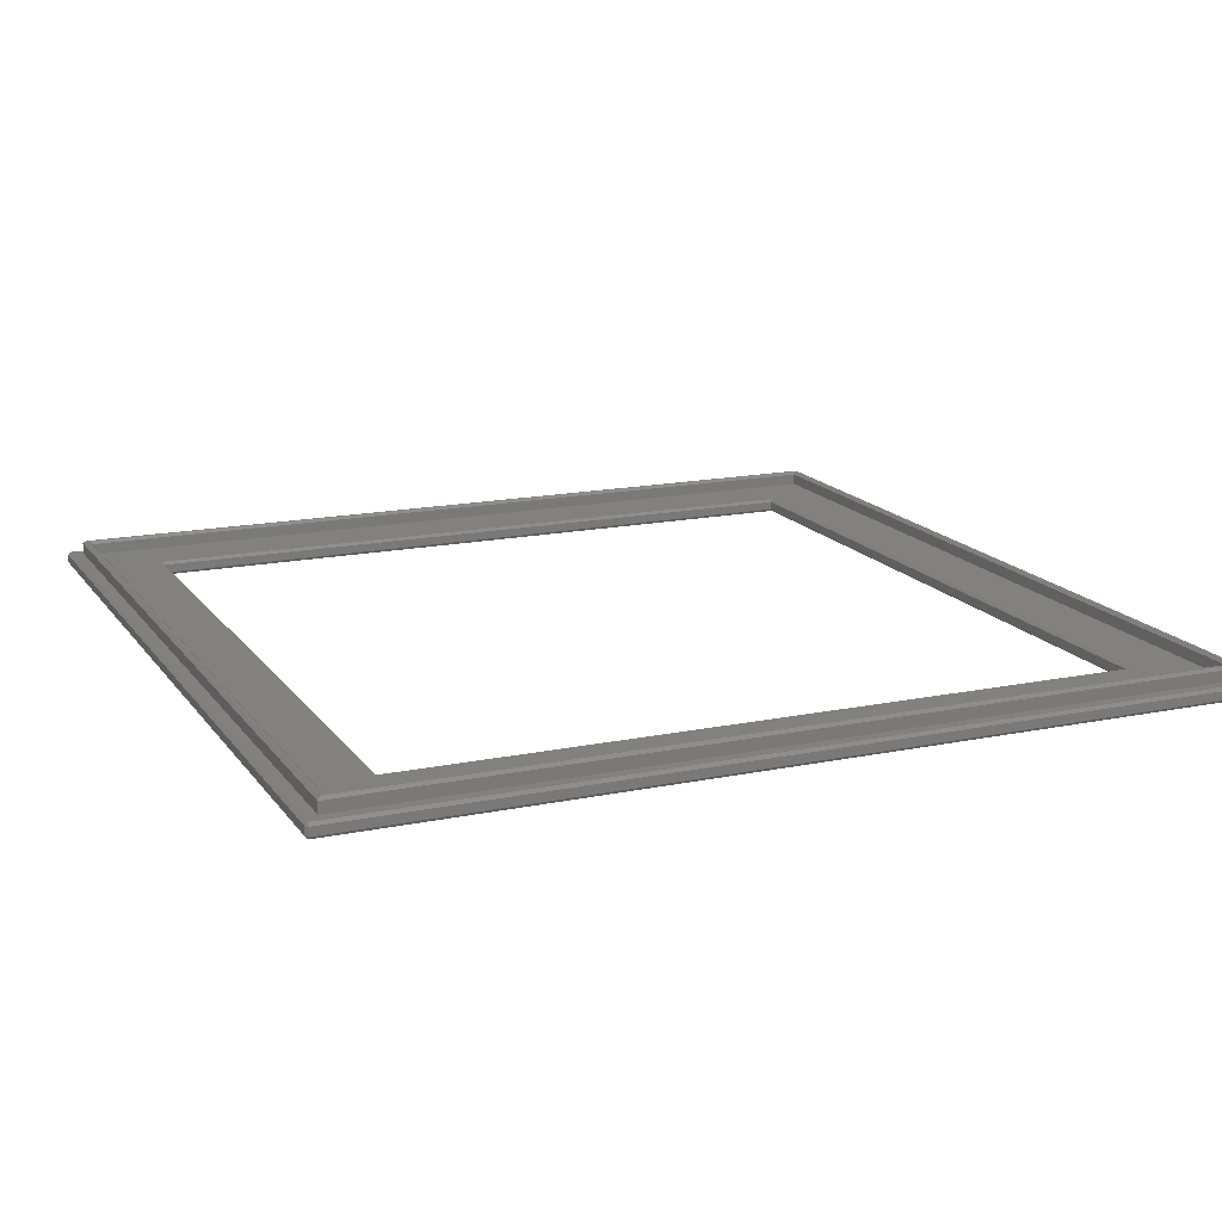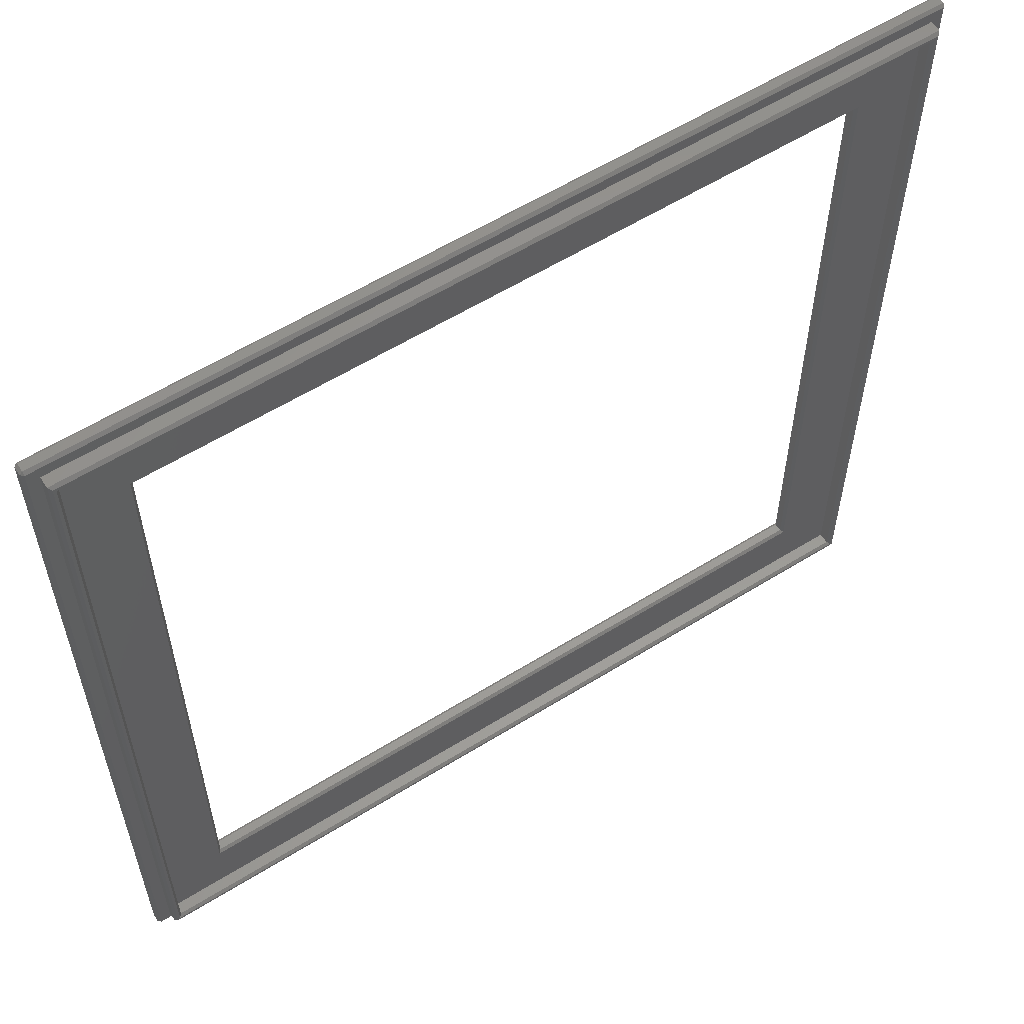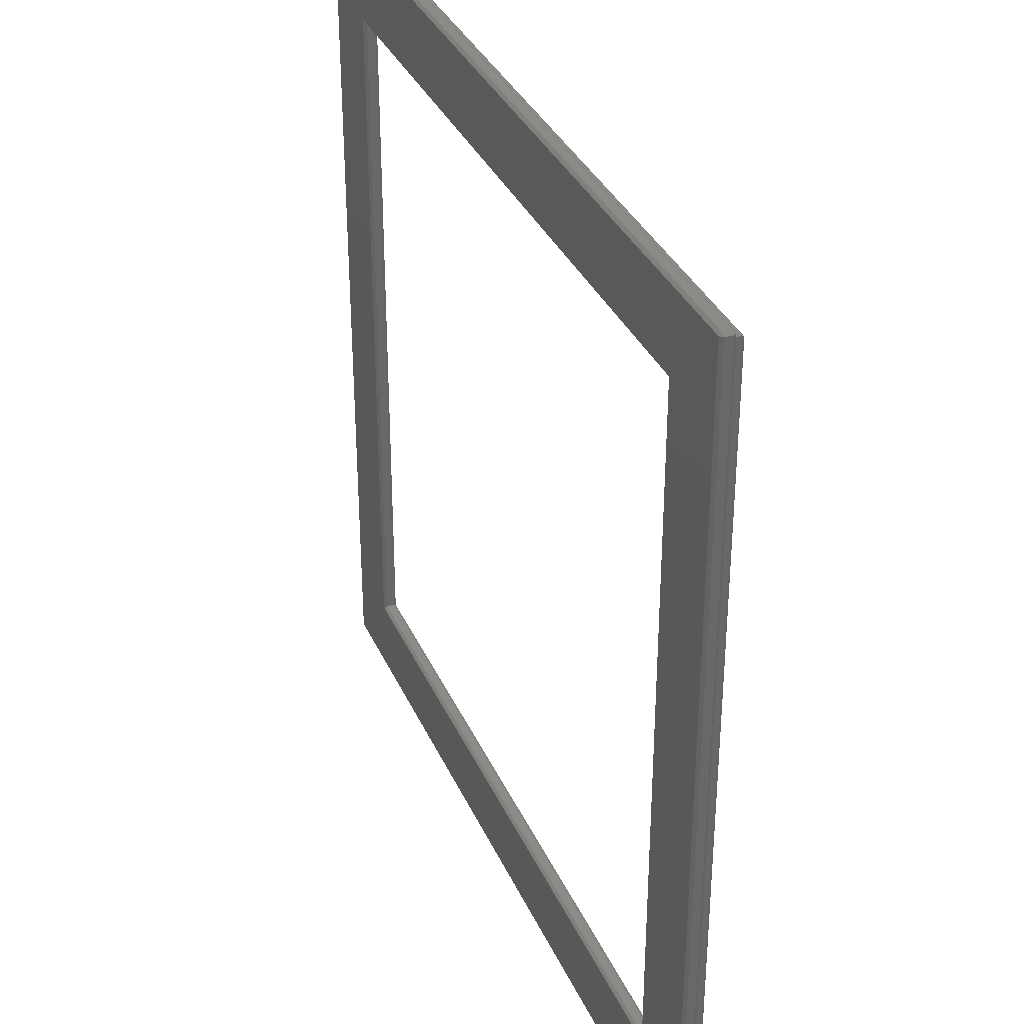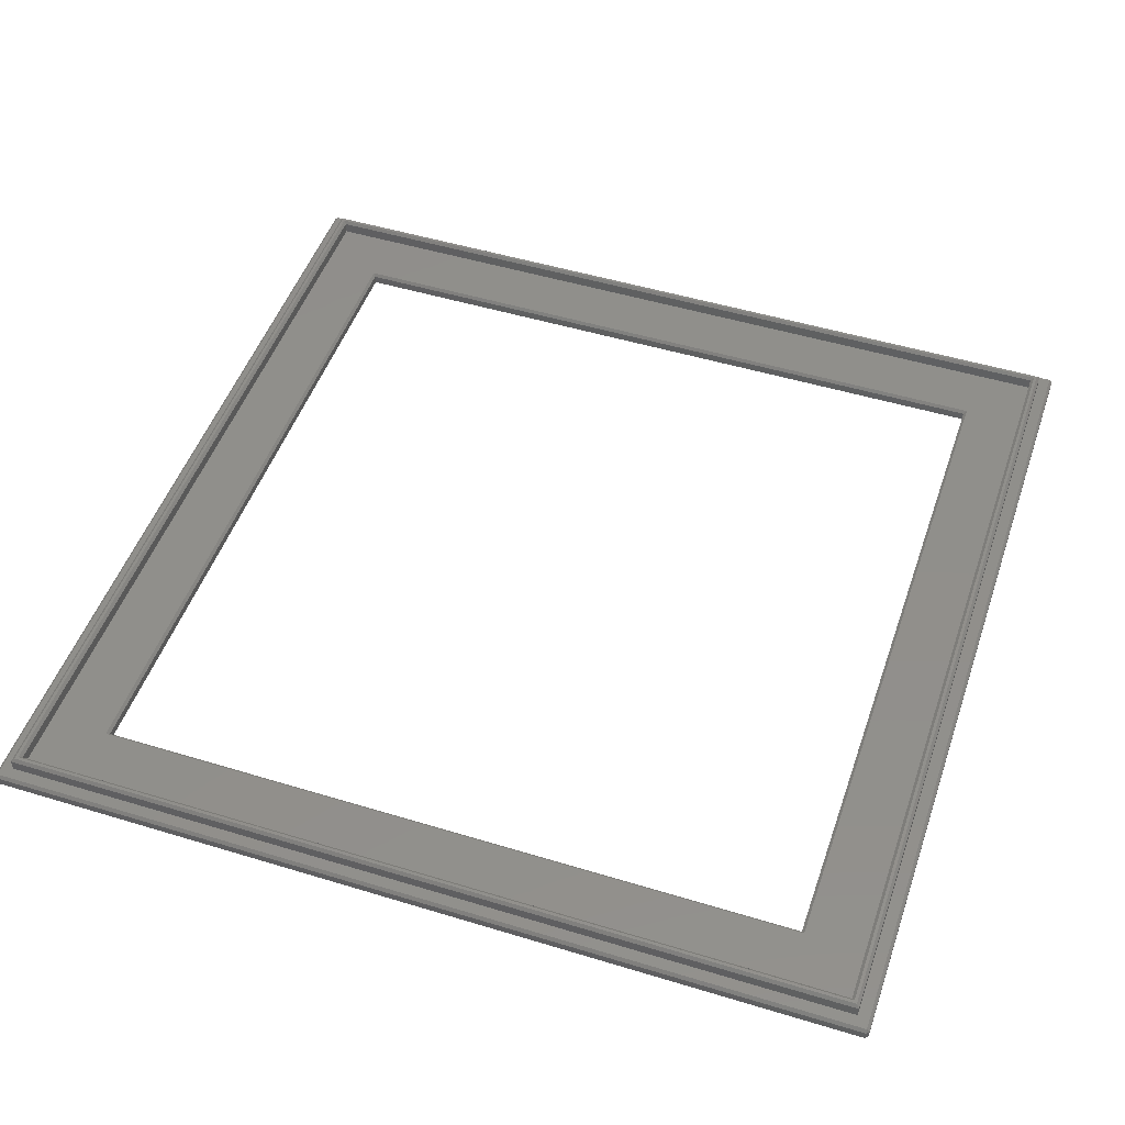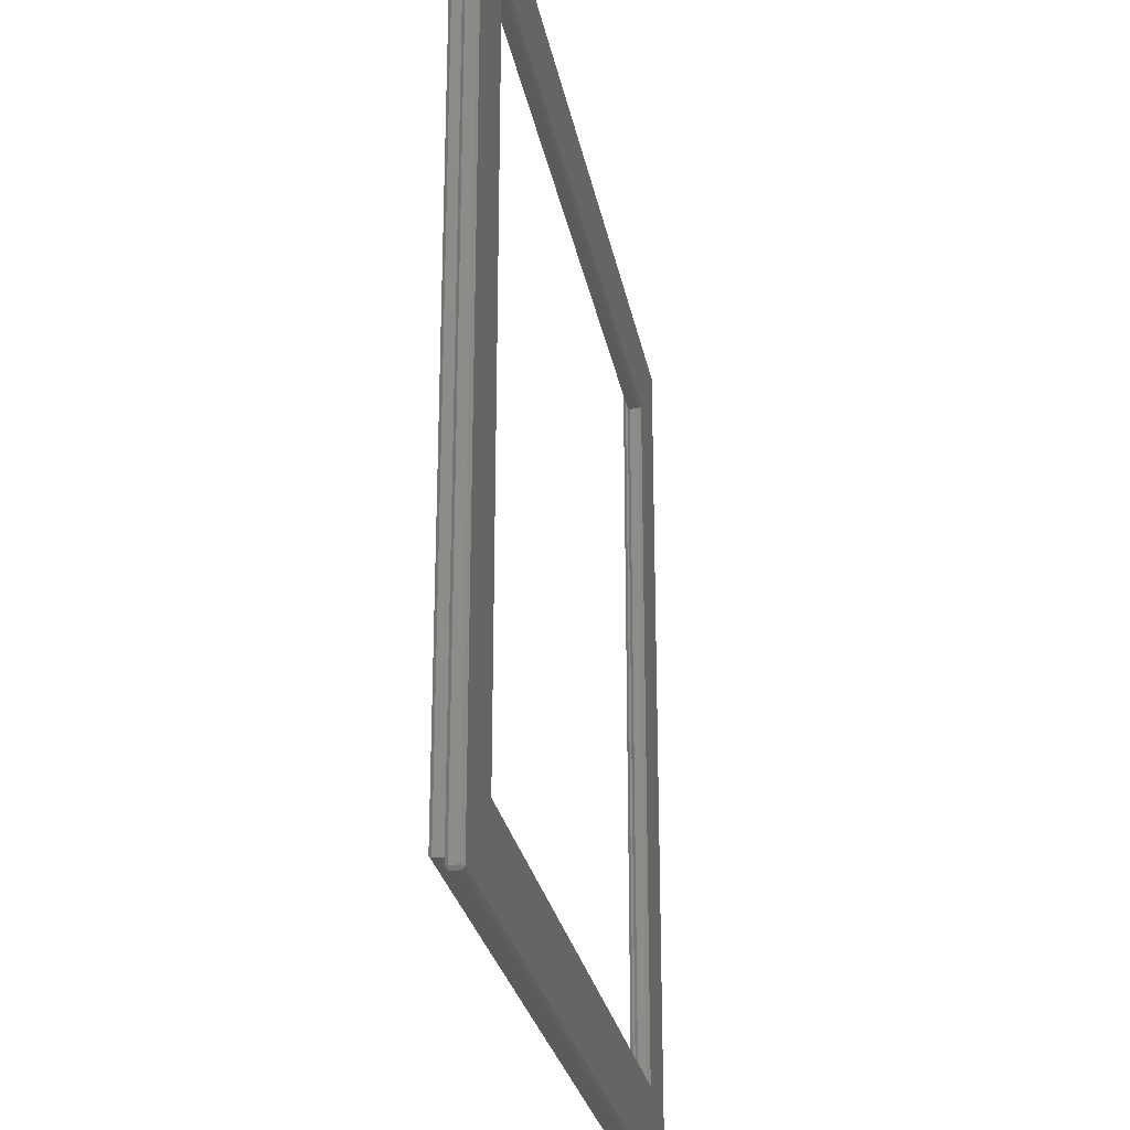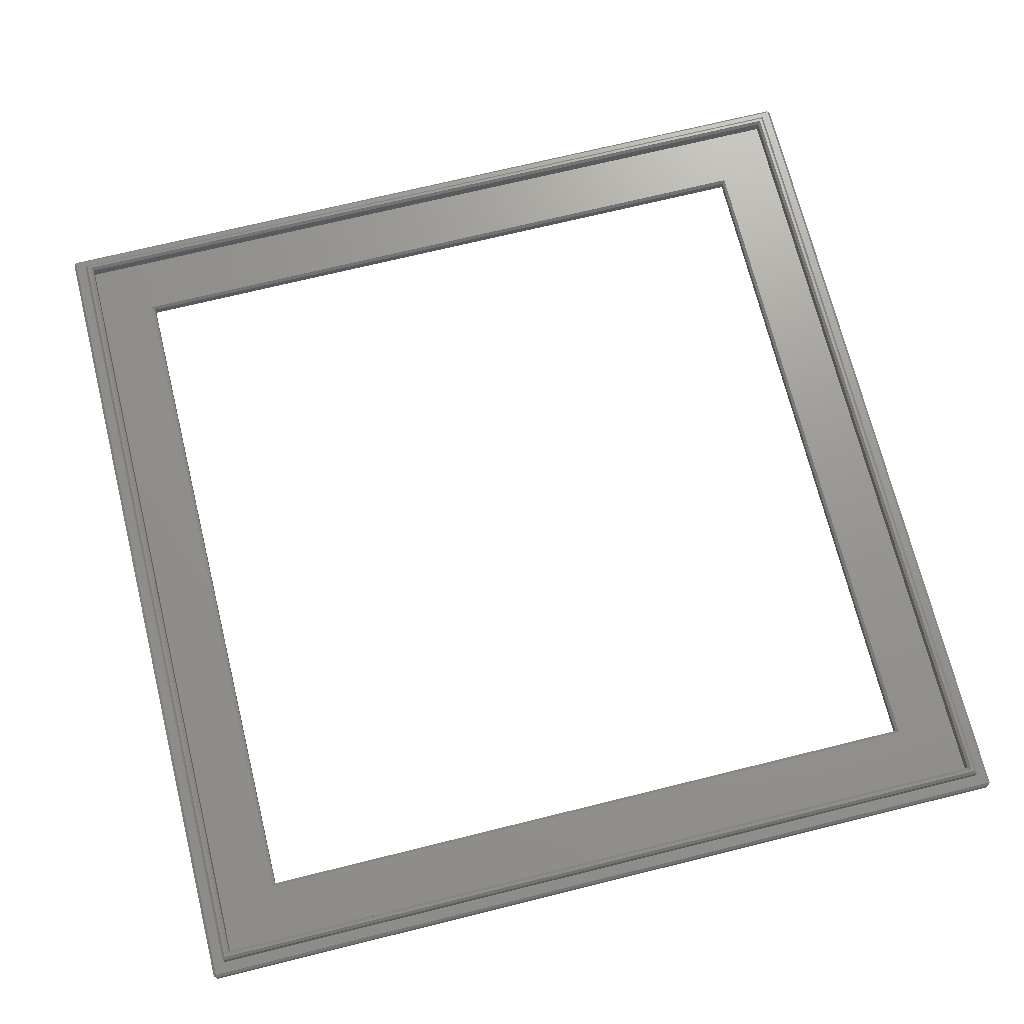
<metadata>
{"format":"stl","ext":"stl","renderer":"f3d","projection":"perspective","resolution":1024,"background":"white","views":[{"elev":16.0,"azim":156.6,"up":"+Z"},{"elev":58.5,"azim":-32.7,"up":"+Y"},{"elev":34.6,"azim":-111.7,"up":"+Y"},{"elev":49.3,"azim":-71.3,"up":"+Z"},{"elev":-26.7,"azim":100.4,"up":"+Y"},{"elev":70.6,"azim":-103.9,"up":"+Z"}]}
</metadata>
<code>
# stl→obj: 67 verts, 134 faces
v 113 12 1.606
v 113.4 113.4 2
v 113 113 1.606
v 113.4 11.61 2
v 11.61 11.61 2
v 12 12 1.606
v 11.61 113.4 2
v 12 113 1.606
v 113 12 0.398
v 113.4 113.4 0
v 113.4 11.6 0
v 113 113 0.398
v 12 12 0.398
v 11.6 113.4 0
v 12 113 0.398
v 11.6 11.6 0
v 124.6 0.4 0
v 125 124.6 0.4
v 125 0.4 0.4
v 124.6 124.6 0
v 124.6 124.6 2
v 125 0.4 1.6
v 125 124.6 1.6
v 124.6 0.4 2
v 0 124.6 0.4
v 0.4 125 1.6
v 0.4 125 0.4
v 0 124.6 1.6
v 124.6 125 1.6
v 0.4 124.6 2
v 0 0.4 0.4
v 0 0.4 1.6
v 0.4 0 1.6
v 0.4 0.4 2
v 124.6 0 1.6
v 0.4 0 0.4
v 124.6 125 0.4
v 124.6 0 0.4
v 0.4 0.4 0
v 121.8 121.8 2
v 121.8 3.2 2
v 3.2 121.8 2
v 3.2 3.2 2
v 123 123 2
v 2 123 2
v 2 2 2
v 123 2 2
v 0.4 124.6 0
v 3.2 3.2 3.602
v 121.8 3.2 3.602
v 3.2 121.8 3.602
v 121.8 121.8 3.602
v 2.802 2.802 4
v 122.2 2.802 4
v 2.802 122.2 4
v 122.2 122.2 4
v 2 123 2.01
v 123 123 2.01
v 2 2 3.6
v 123 2 2.01
v 123 2 3.6
v 2 123 3.6
v 123 123 3.6
v 2.4 122.6 4
v 122.6 122.6 4
v 2.4 2.4 4
v 122.6 2.4 4
f 1 2 3
f 2 1 4
f 1 5 4
f 5 1 6
f 7 6 8
f 6 7 5
f 8 2 7
f 2 8 3
f 9 10 11
f 10 9 12
f 13 14 15
f 14 13 16
f 11 13 9
f 13 11 16
f 15 10 12
f 10 15 14
f 9 3 12
f 3 9 1
f 6 15 8
f 15 6 13
f 15 3 8
f 3 15 12
f 9 6 1
f 6 9 13
f 17 18 19
f 18 17 20
f 21 22 23
f 22 21 24
f 25 26 27
f 26 25 28
f 26 21 29
f 21 26 30
f 31 28 25
f 28 31 32
f 33 24 34
f 24 33 35
f 36 32 31
f 32 36 33
f 23 37 29
f 37 23 18
f 36 35 33
f 35 36 38
f 18 20 37
f 22 18 23
f 18 22 19
f 32 30 28
f 30 32 34
f 34 32 33
f 39 38 36
f 38 39 17
f 26 28 30
f 19 38 17
f 36 31 39
f 40 2 41
f 40 7 2
f 7 42 5
f 42 7 40
f 4 41 2
f 5 41 4
f 5 43 41
f 43 5 42
f 21 44 24
f 21 45 44
f 45 30 46
f 30 45 21
f 47 24 44
f 46 24 47
f 46 34 24
f 34 46 30
f 48 37 20
f 37 48 27
f 24 35 22
f 38 22 35
f 22 38 19
f 29 21 23
f 48 25 27
f 37 26 29
f 26 37 27
f 17 11 20
f 17 16 11
f 16 39 14
f 39 16 17
f 10 20 11
f 14 20 10
f 14 48 20
f 48 14 39
f 39 25 48
f 25 39 31
f 41 49 50
f 49 41 43
f 49 42 51
f 42 49 43
f 42 52 51
f 52 42 40
f 41 52 40
f 52 41 50
f 50 53 54
f 53 50 49
f 55 49 51
f 49 55 53
f 56 51 52
f 51 56 55
f 52 54 56
f 54 52 50
f 44 57 58
f 57 44 45
f 59 60 61
f 46 60 59
f 60 46 47
f 46 57 45
f 57 46 62
f 62 46 59
f 58 62 63
f 62 58 57
f 63 64 65
f 64 63 62
f 61 58 63
f 58 61 60
f 60 44 58
f 44 60 47
f 62 66 64
f 66 62 59
f 59 67 66
f 67 59 61
f 65 61 63
f 61 65 67
f 65 56 67
f 65 55 56
f 55 64 53
f 64 55 65
f 54 67 56
f 53 67 54
f 53 66 67
f 66 53 64

</code>
